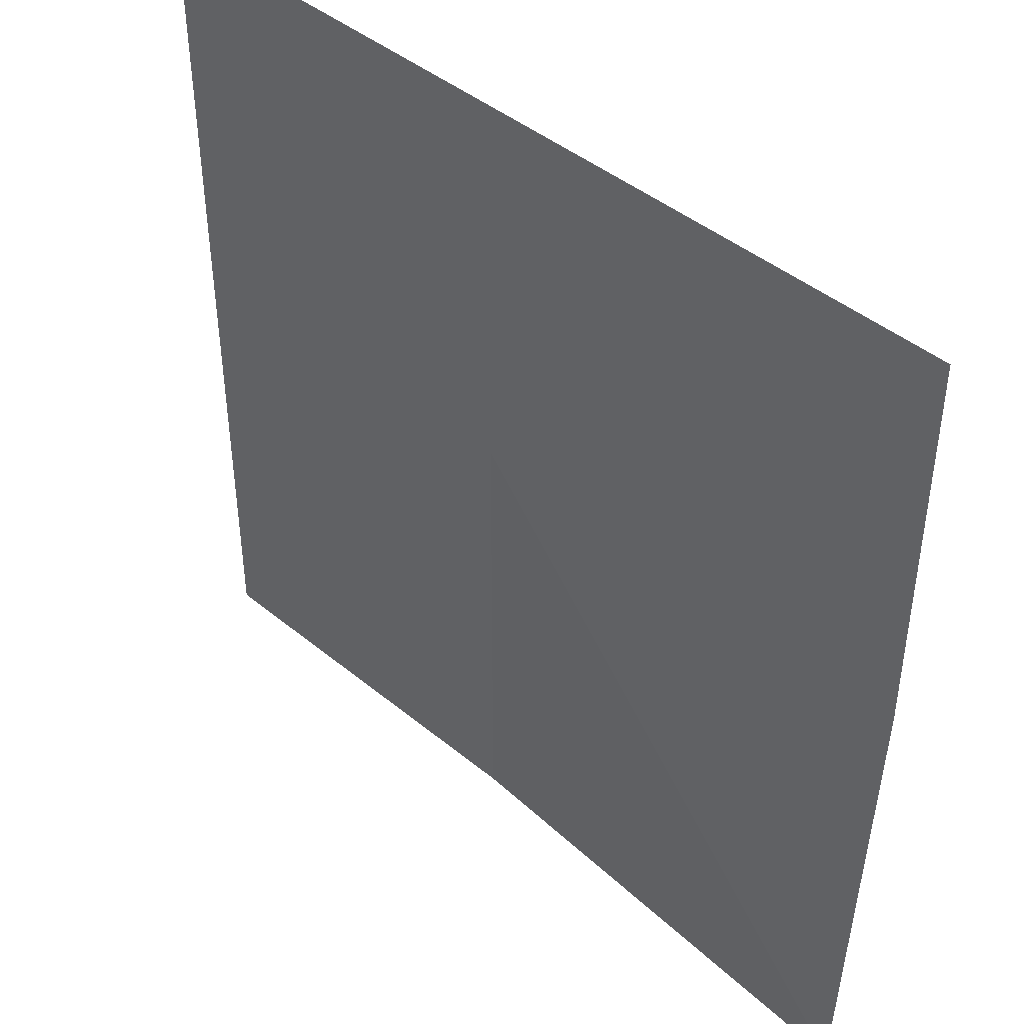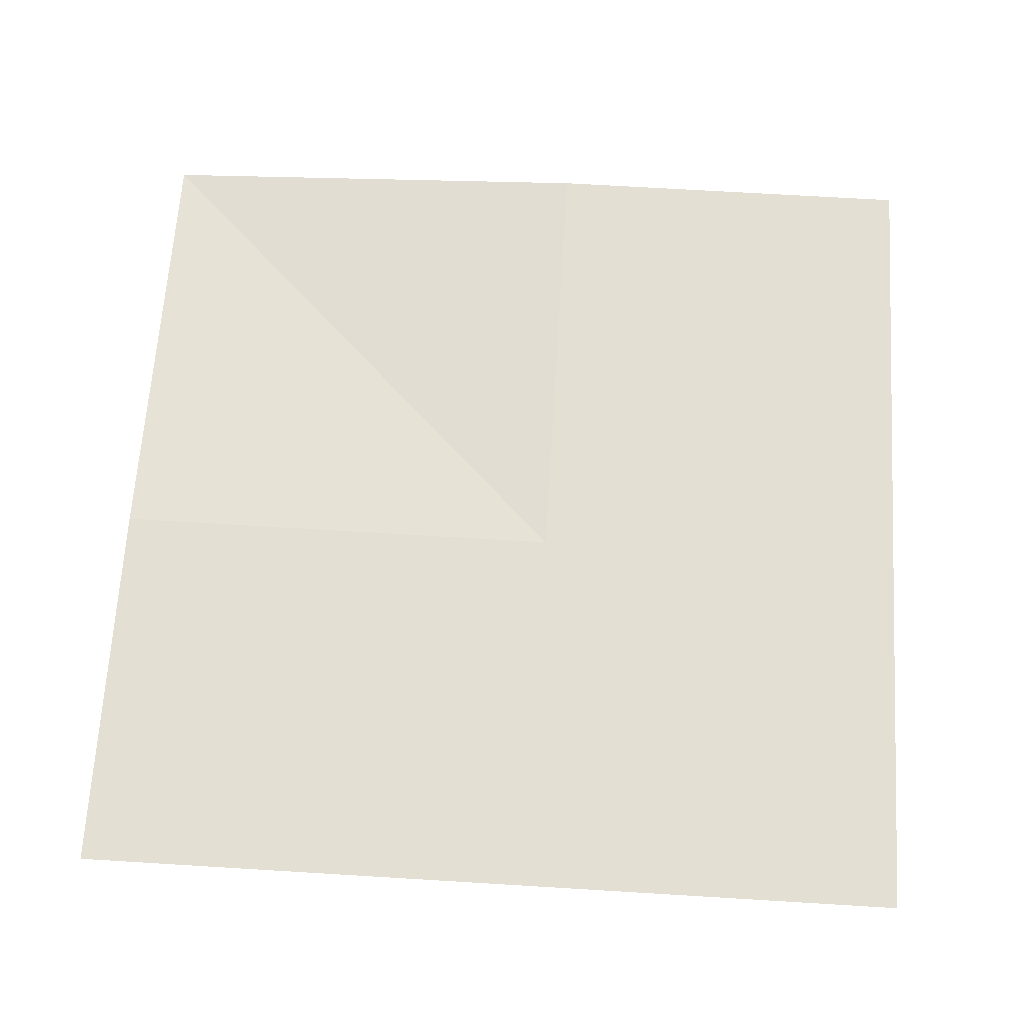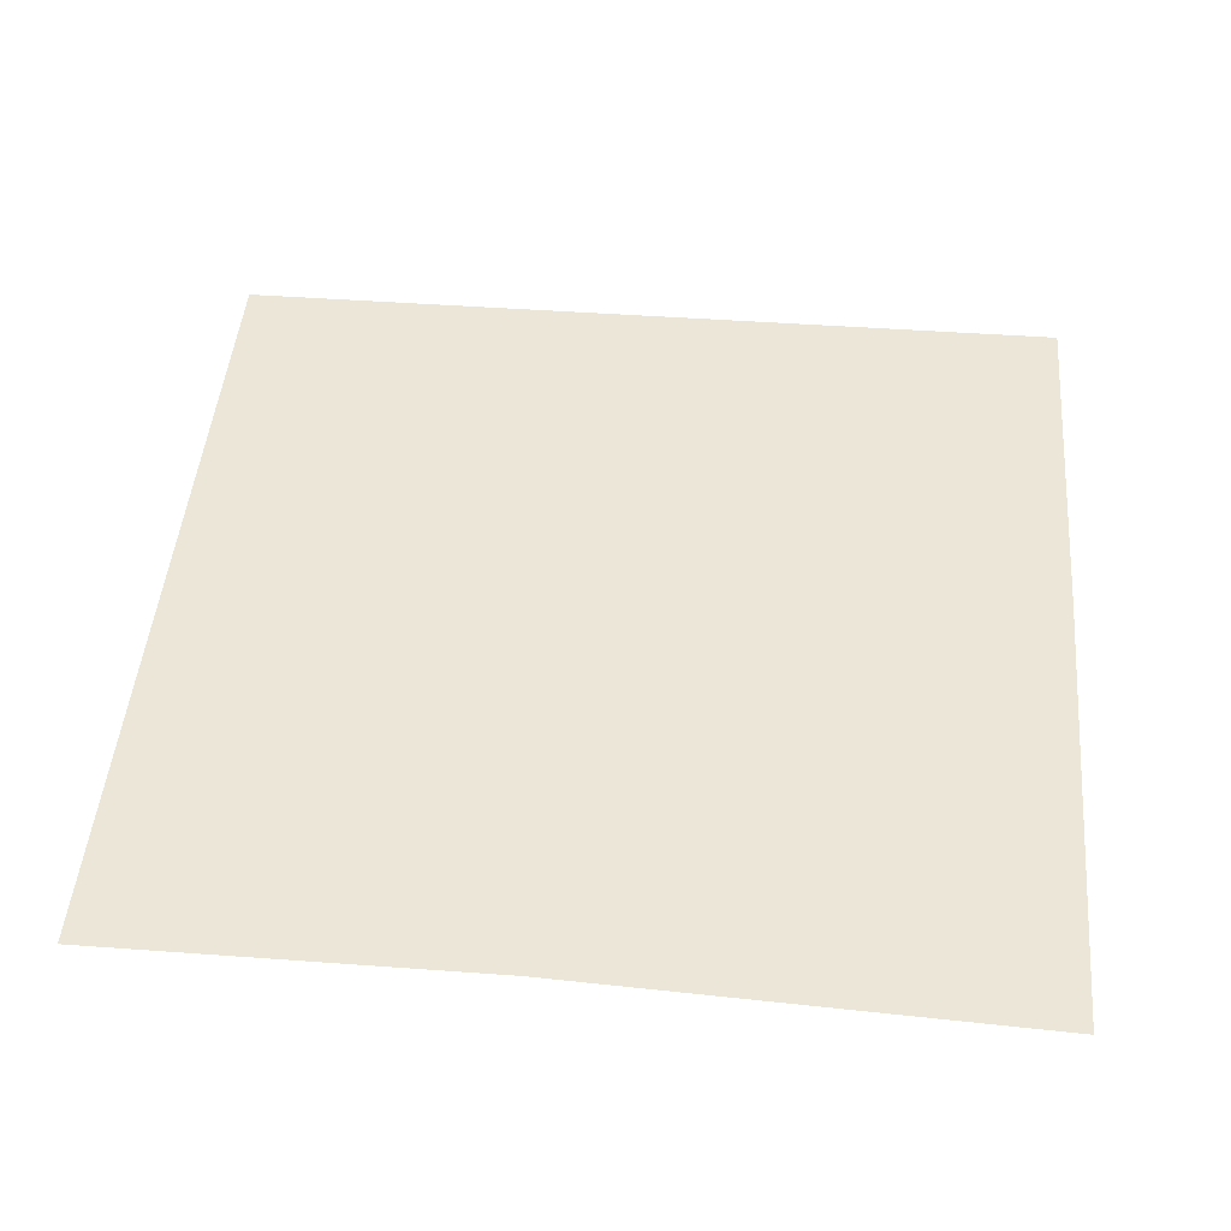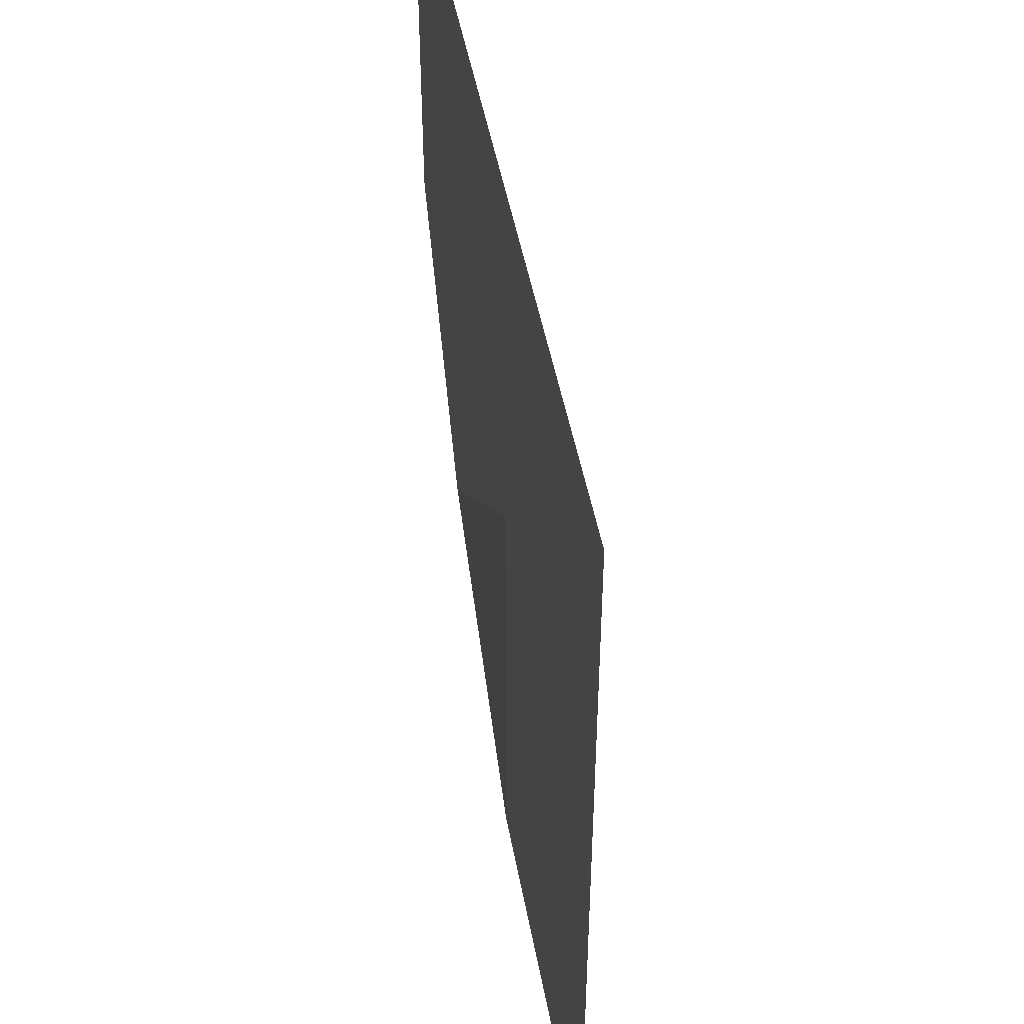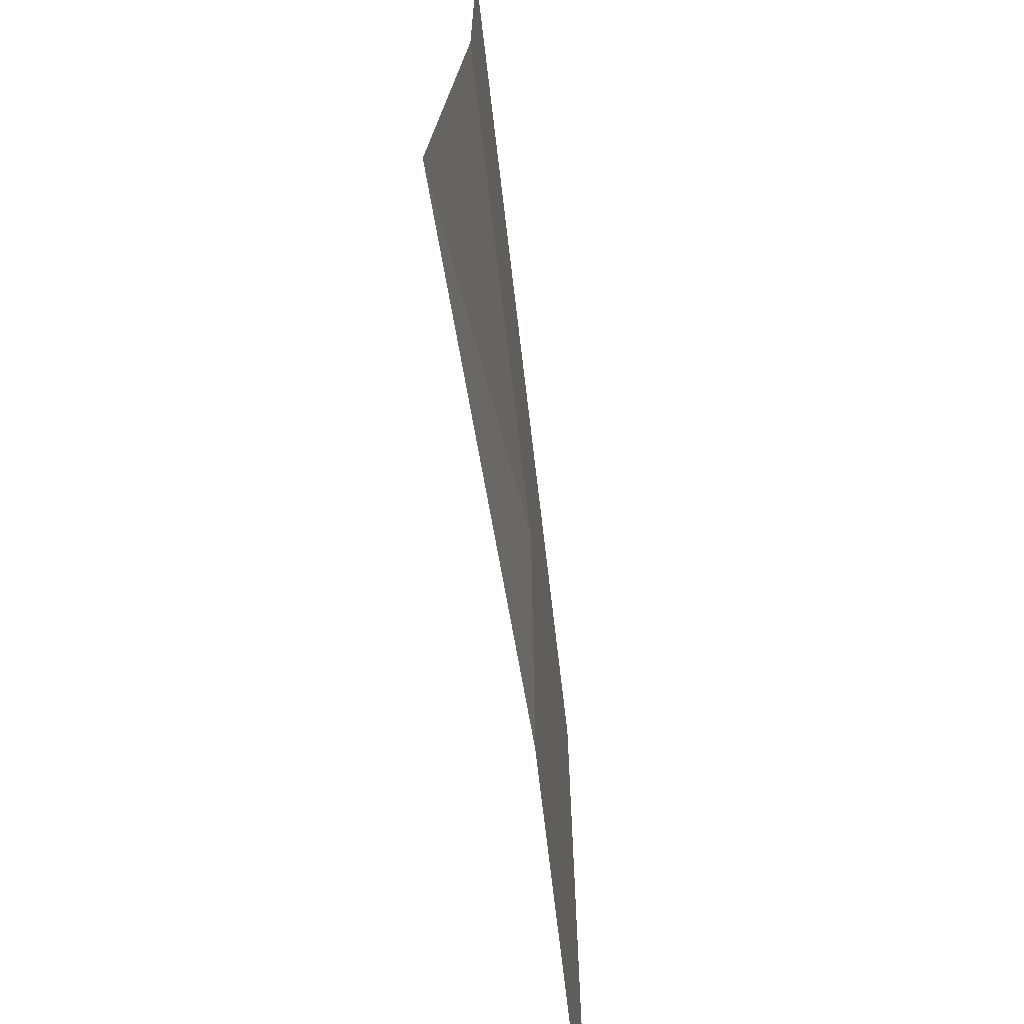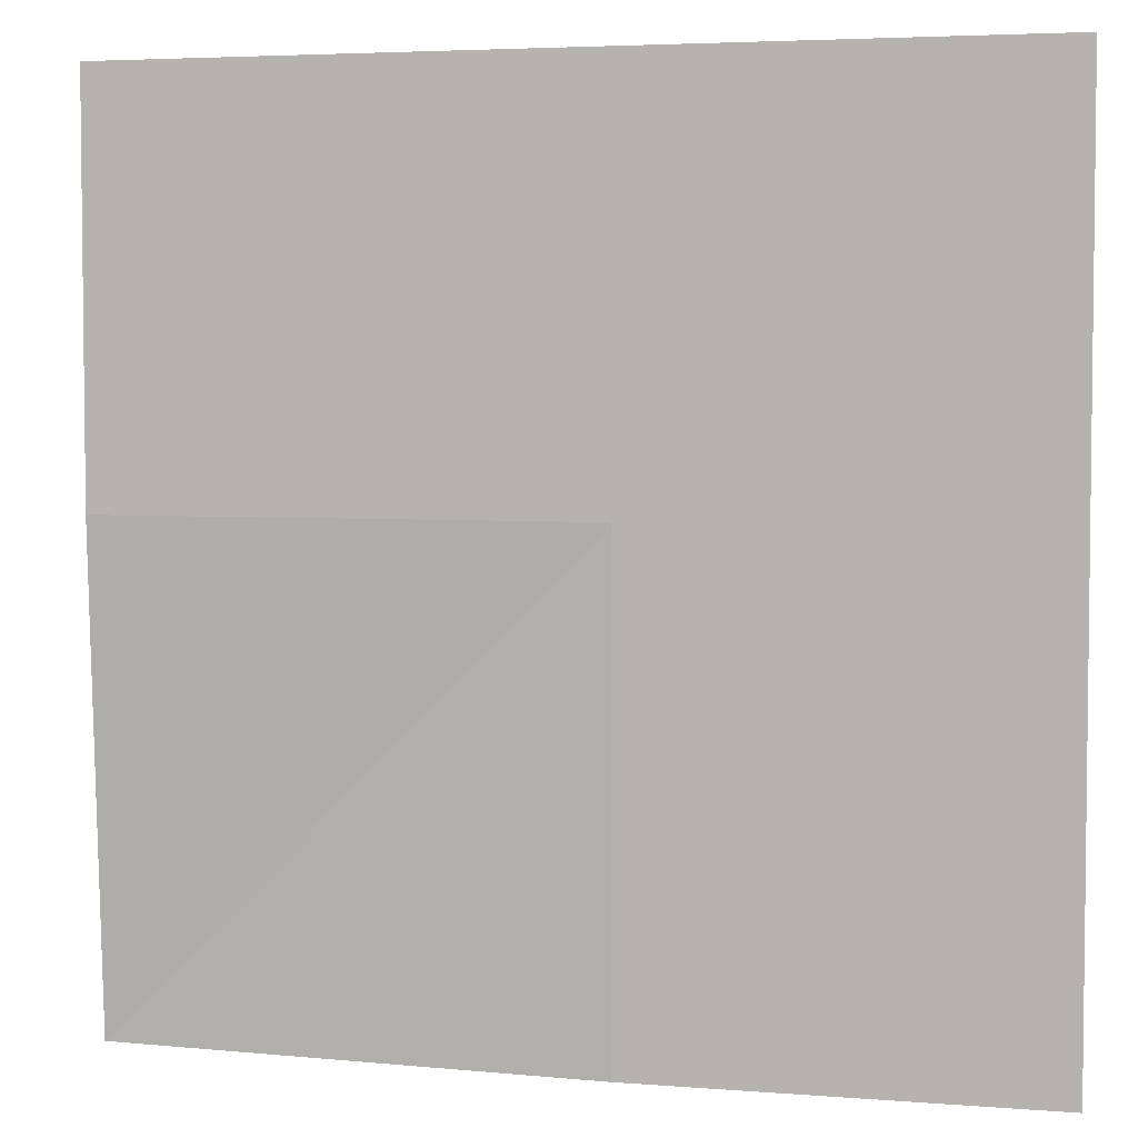
<metadata>
{"format":"obj","ext":"obj","renderer":"f3d","projection":"perspective","resolution":1024,"background":"white","views":[{"elev":44.2,"azim":43.8,"up":"+Z"},{"elev":67.1,"azim":-86.5,"up":"+Y"},{"elev":46.1,"azim":94.8,"up":"+Y"},{"elev":47.8,"azim":-100.3,"up":"+Z"},{"elev":-69.9,"azim":96.7,"up":"+Z"},{"elev":4.2,"azim":-165.5,"up":"+Z"}]}
</metadata>
<code>
v -0.5 -1.844 0.5
v -0.4531 -1.844 0.4531
v 0.5 -1.844 0.4531
v 0.5 -1.844 0.5
v -0.3828 -1.844 0.3828
v 0.5 -1.844 0.3828
v -0.2812 -1.844 0.2812
v 0.5 -1.844 0.2812
v -0.1719 -1.844 0.1719
v 0.5 -1.844 0.1719
v -0.04688 -1.844 0.04688
v 0.5 -1.844 0.04688
v 0.5 -1.875 -0.5
v -0.04688 -1.844 -0.5
v -0.1719 -1.844 -0.5
v -0.2812 -1.844 -0.5
v -0.3828 -1.844 -0.5
v -0.4531 -1.844 -0.5
v -0.5 -1.844 -0.5
f 1 2 3
f 1 3 4
f 18 2 1
f 18 1 19
f 3 2 5
f 3 5 6
f 17 5 2
f 17 2 18
f 6 5 7
f 6 7 8
f 16 7 5
f 16 5 17
f 8 7 9
f 8 9 10
f 15 9 7
f 15 7 16
f 10 9 11
f 10 11 12
f 14 11 9
f 14 9 15
f 12 11 13
f 13 11 14

</code>
